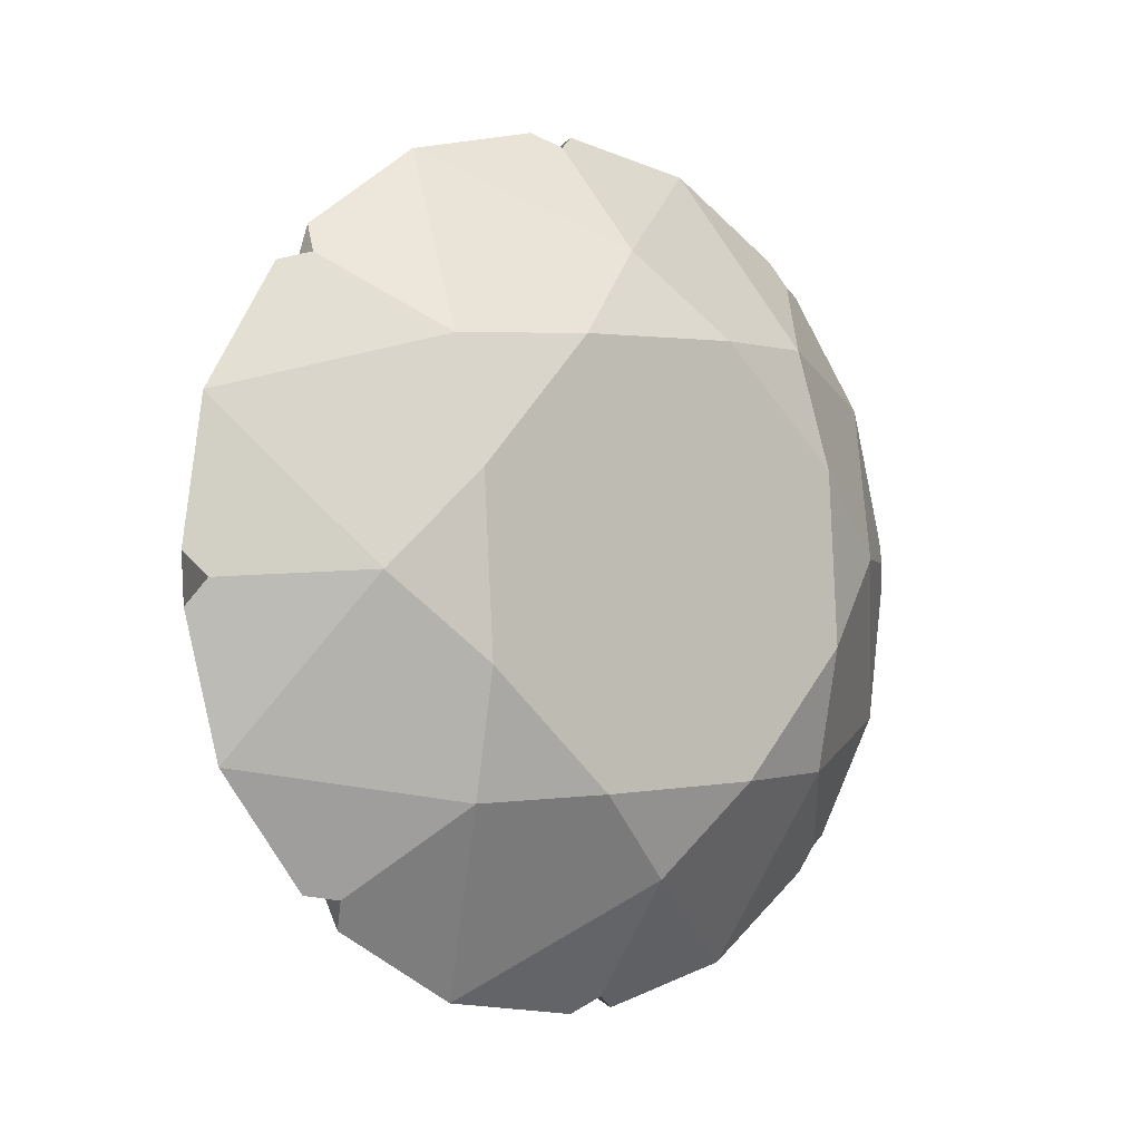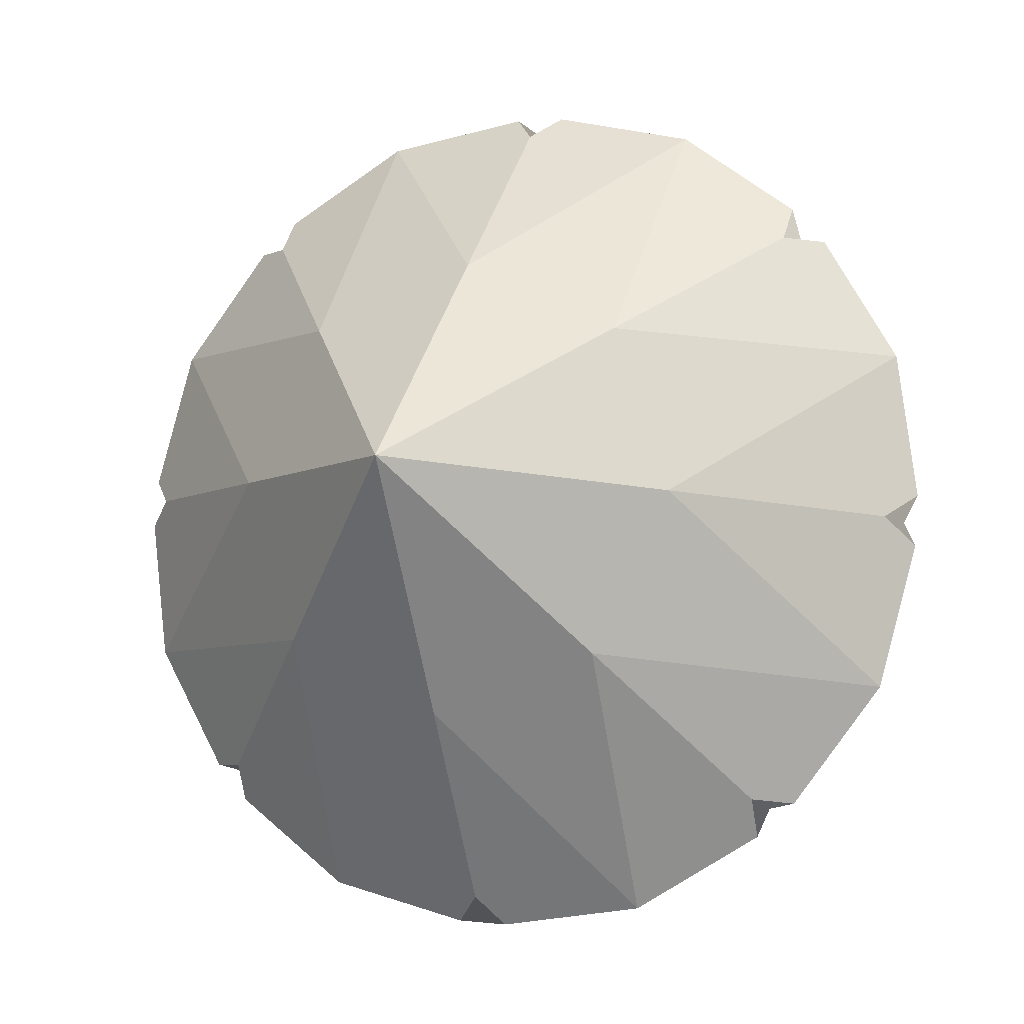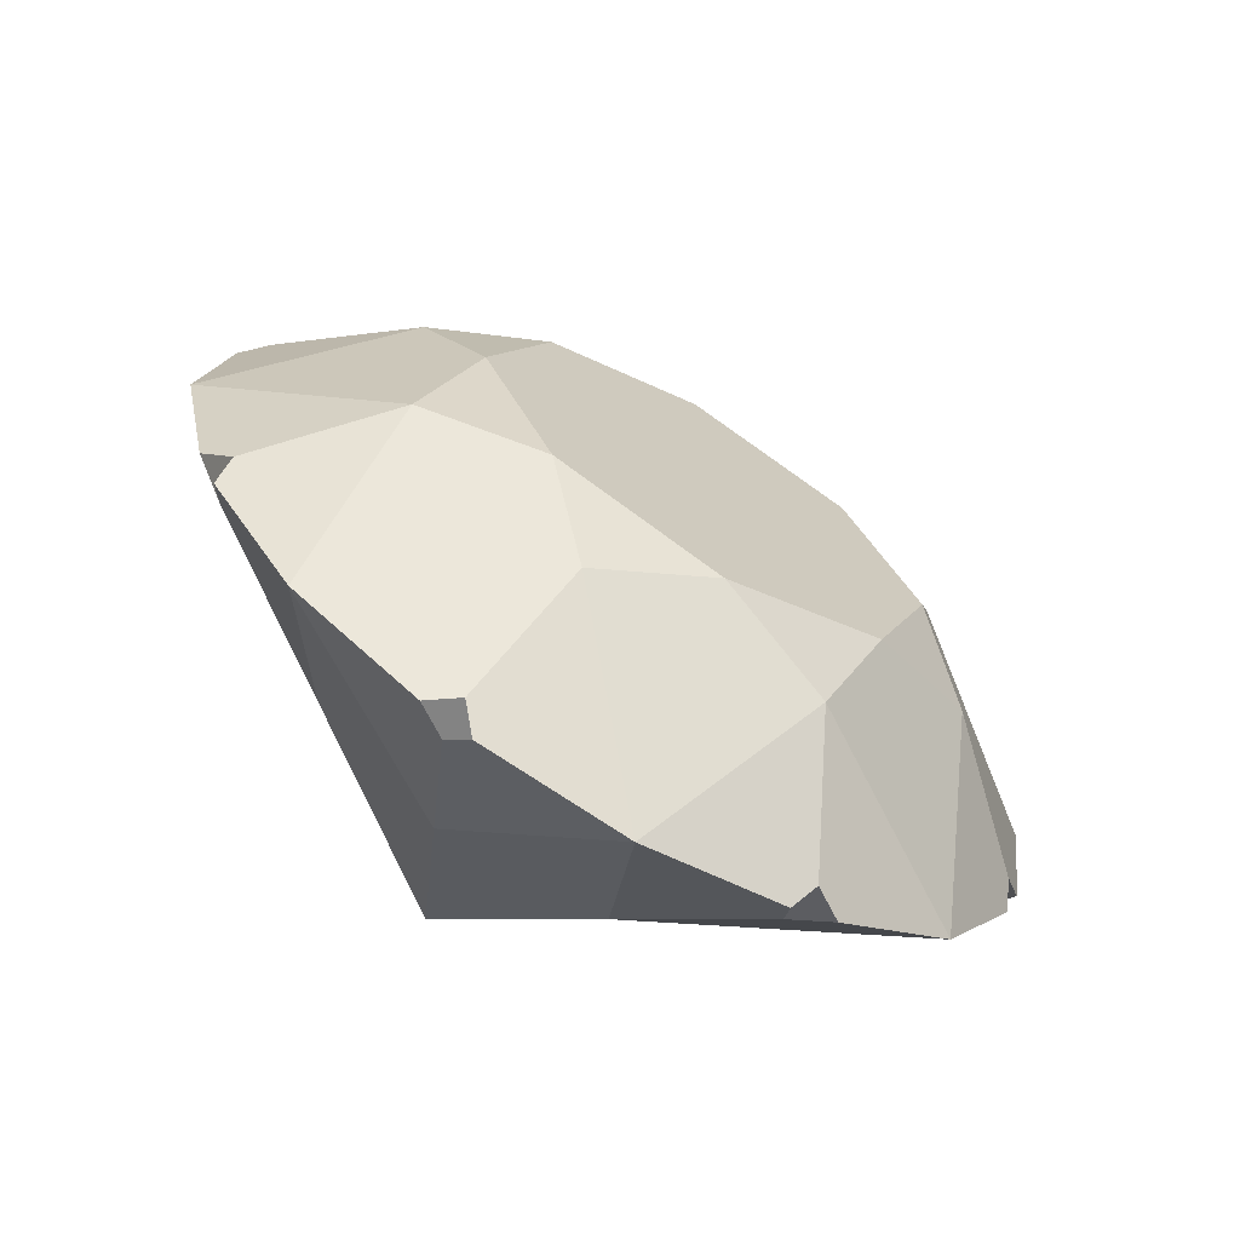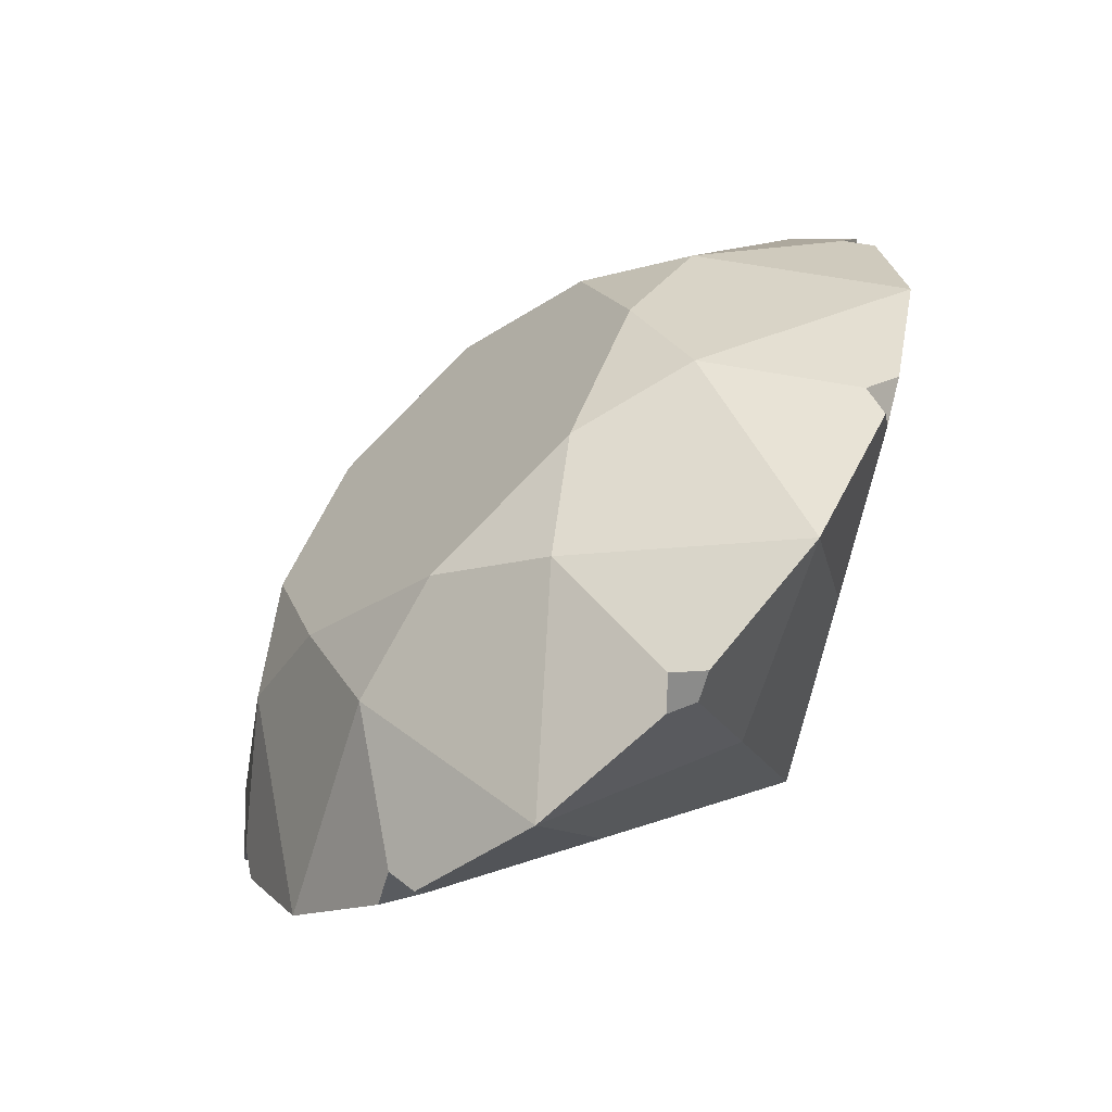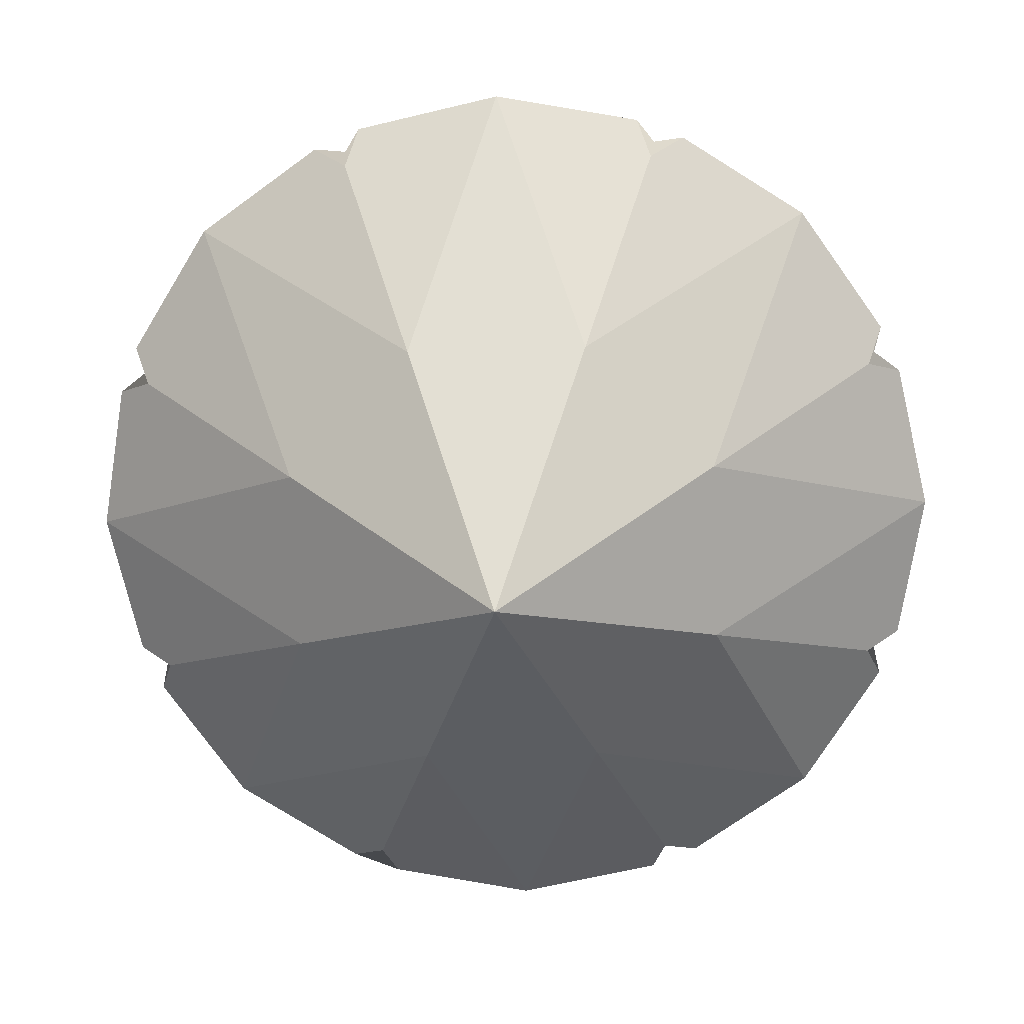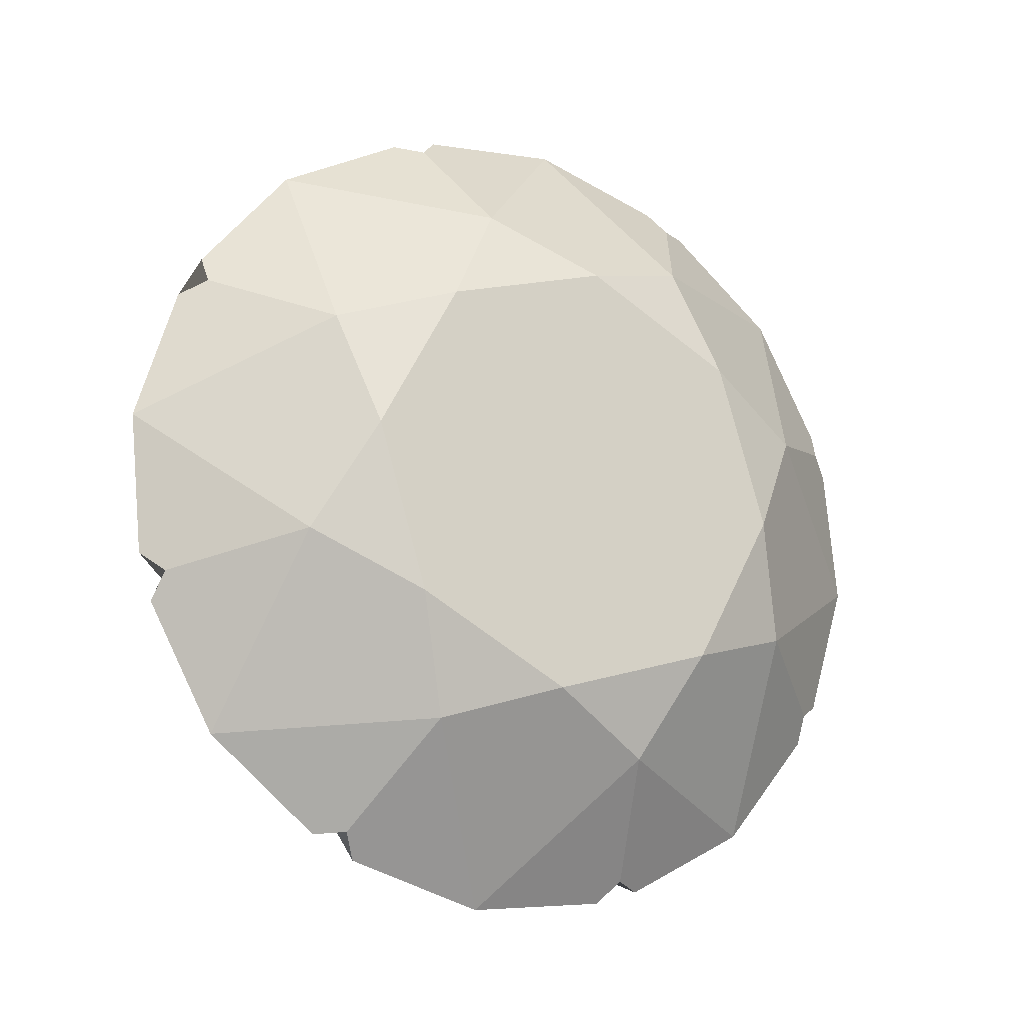
<metadata>
{"format":"obj","ext":"obj","renderer":"f3d","projection":"perspective","resolution":1024,"background":"white","views":[{"elev":74.0,"azim":-75.0,"up":"+Y"},{"elev":-52.0,"azim":27.2,"up":"+Z"},{"elev":-4.3,"azim":-54.1,"up":"+Y"},{"elev":-2.3,"azim":-119.9,"up":"+Z"},{"elev":-24.9,"azim":3.3,"up":"+Z"},{"elev":43.7,"azim":-46.8,"up":"+Y"}]}
</metadata>
<code>
g default
v 1.099 0.892 7.881
v 0.001854 0.6018 8.231
v -1.096 0.892 7.881
v -1.55 1.593 7.036
v -1.096 2.293 6.191
v 0.001854 2.583 5.841
v 1.099 2.293 6.191
v 1.554 1.593 7.036
v 0.001854 0.6163 6.226
v 0.982 2.172 6.989
v -0.4041 1.288 8.056
v 0.576 1.643 7.823
v -0.4041 2.539 6.547
v -0.8101 2.009 7.381
v 0.982 1.654 7.614
v 0.8138 2.009 7.381
v 0.576 2.376 6.939
v 0.001855 1.491 8.006
v 0.4078 1.288 8.056
v -0.5723 1.643 7.823
v -0.9783 1.654 7.614
v -0.5723 2.376 6.939
v -0.9783 2.172 6.989
v 0.4078 2.539 6.547
v 0.001854 2.528 6.756
v 0.7423 0.9246 6.88
v 0.3086 0.6478 7.214
v -0.3049 0.6478 7.214
v -0.7386 0.9246 6.88
v -0.7386 1.316 6.408
v -0.3049 1.593 6.074
v 0.3086 1.593 6.074
v 0.7423 1.316 6.408
v 1.332 1.873 6.553
v 1.454 1.915 6.647
v 1.368 2.002 6.64
v 1.385 2.02 6.52
v 1.332 1.17 7.401
v 1.385 1.165 7.551
v 1.368 1.28 7.511
v 1.454 1.27 7.424
v -0.5491 2.371 5.953
v -0.564 2.513 6.024
v -1.328 1.873 6.553
v -0.6677 2.476 5.97
v -1.382 2.02 6.52
v -1.364 2.002 6.64
v -1.328 1.17 7.401
v -1.45 1.915 6.647
v -1.45 1.27 7.424
v -1.364 1.28 7.511
v -0.5491 0.6728 8.001
v -1.382 1.165 7.551
v -0.6677 0.7095 8.101
v -0.564 0.7688 8.127
v 0.5528 0.6728 8.001
v -0.5031 0.6659 8.153
v 0.5068 0.6659 8.153
v 0.5677 0.7688 8.127
v 0.6714 0.7095 8.101
v -0.5031 2.519 5.918
v 0.5068 2.519 5.918
v 0.5528 2.371 5.953
v 0.6714 2.476 5.97
v 0.5677 2.513 6.024
v 0.02799 2.009 7.381
g Mesh2
f 66 22 14
f 22 25 13
f 22 23 14
f 23 22 13 5
f 61 42 45 43
f 30 5 31 9
f 21 20 14
f 23 4 21 14
f 47 46 44 49
f 29 4 30 9
f 18 20 11
f 11 20 21 3
f 51 50 48 53
f 28 3 29 9
f 18 19 12
f 19 18 11 2
f 55 54 52 57
f 27 2 28 9
f 15 16 12
f 19 1 15 12
f 59 58 56 60
f 26 1 27 9
f 17 16 10
f 10 16 15 8
f 33 8 26 9
f 40 39 38 41
f 24 25 17
f 13 25 24 6
f 65 64 63 62
f 31 6 32 9
f 10 7 24 17
f 36 35 34 37
f 32 7 33 9
f 10 36 37 7
f 35 36 10 8
f 8 33 34 35
f 33 7 37 34
f 15 40 41 8
f 39 40 15 1
f 1 26 38 39
f 26 8 41 38
f 19 59 60 1
f 58 59 19 2
f 2 27 56 58
f 27 1 60 56
f 11 55 57 2
f 54 55 11 3
f 3 28 52 54
f 28 2 57 52
f 21 51 53 3
f 50 51 21 4
f 4 29 48 50
f 29 3 53 48
f 23 47 49 4
f 46 47 23 5
f 5 30 44 46
f 30 4 49 44
f 13 43 45 5
f 61 43 13 6
f 6 31 42 61
f 31 5 45 42
f 24 65 62 6
f 64 65 24 7
f 7 32 63 64
f 32 6 62 63
f 18 66 20
f 17 66 16
f 25 66 17
f 25 22 66
f 20 66 14
f 12 66 18
f 16 66 12

</code>
